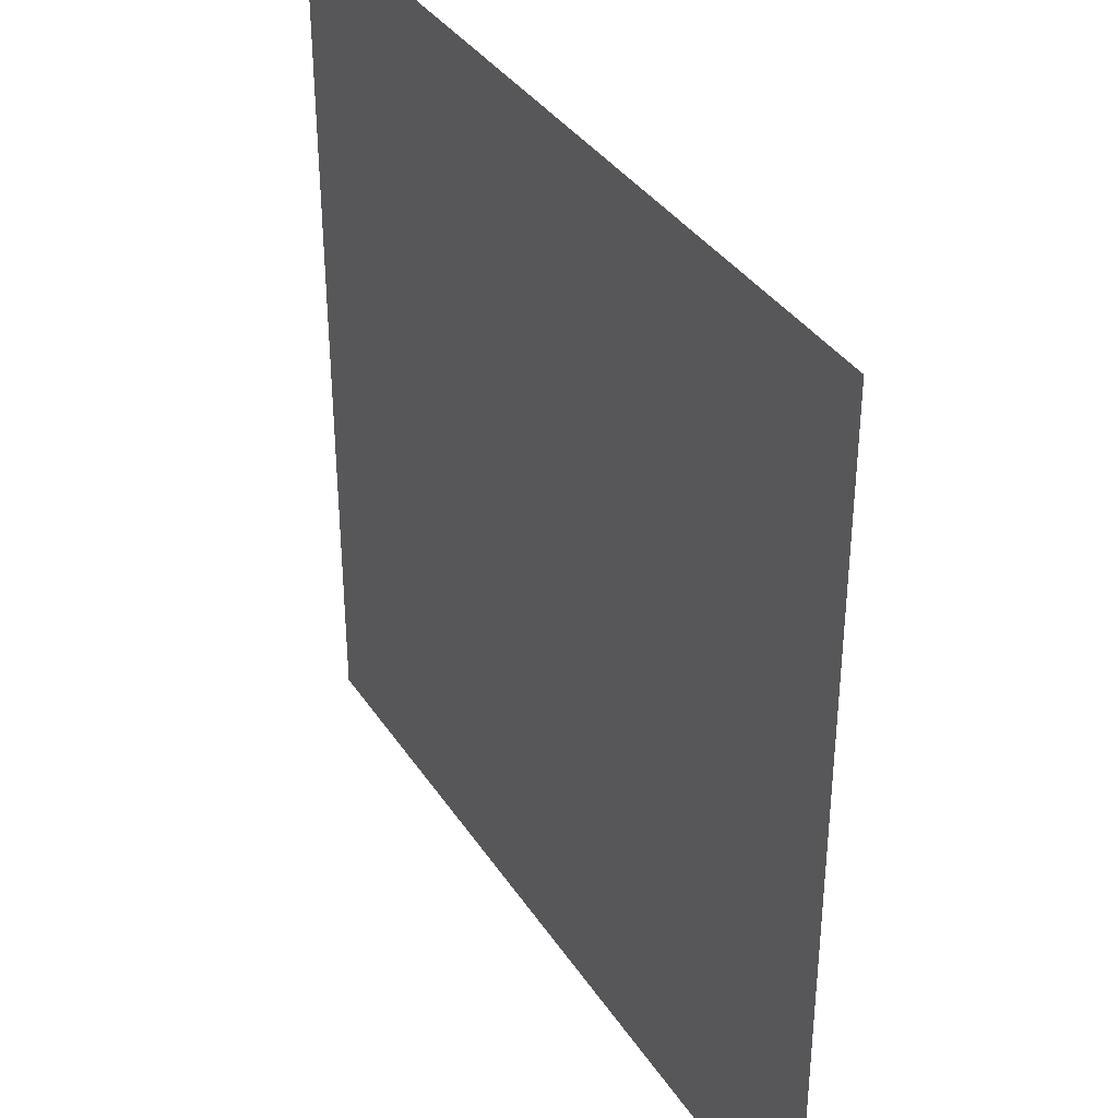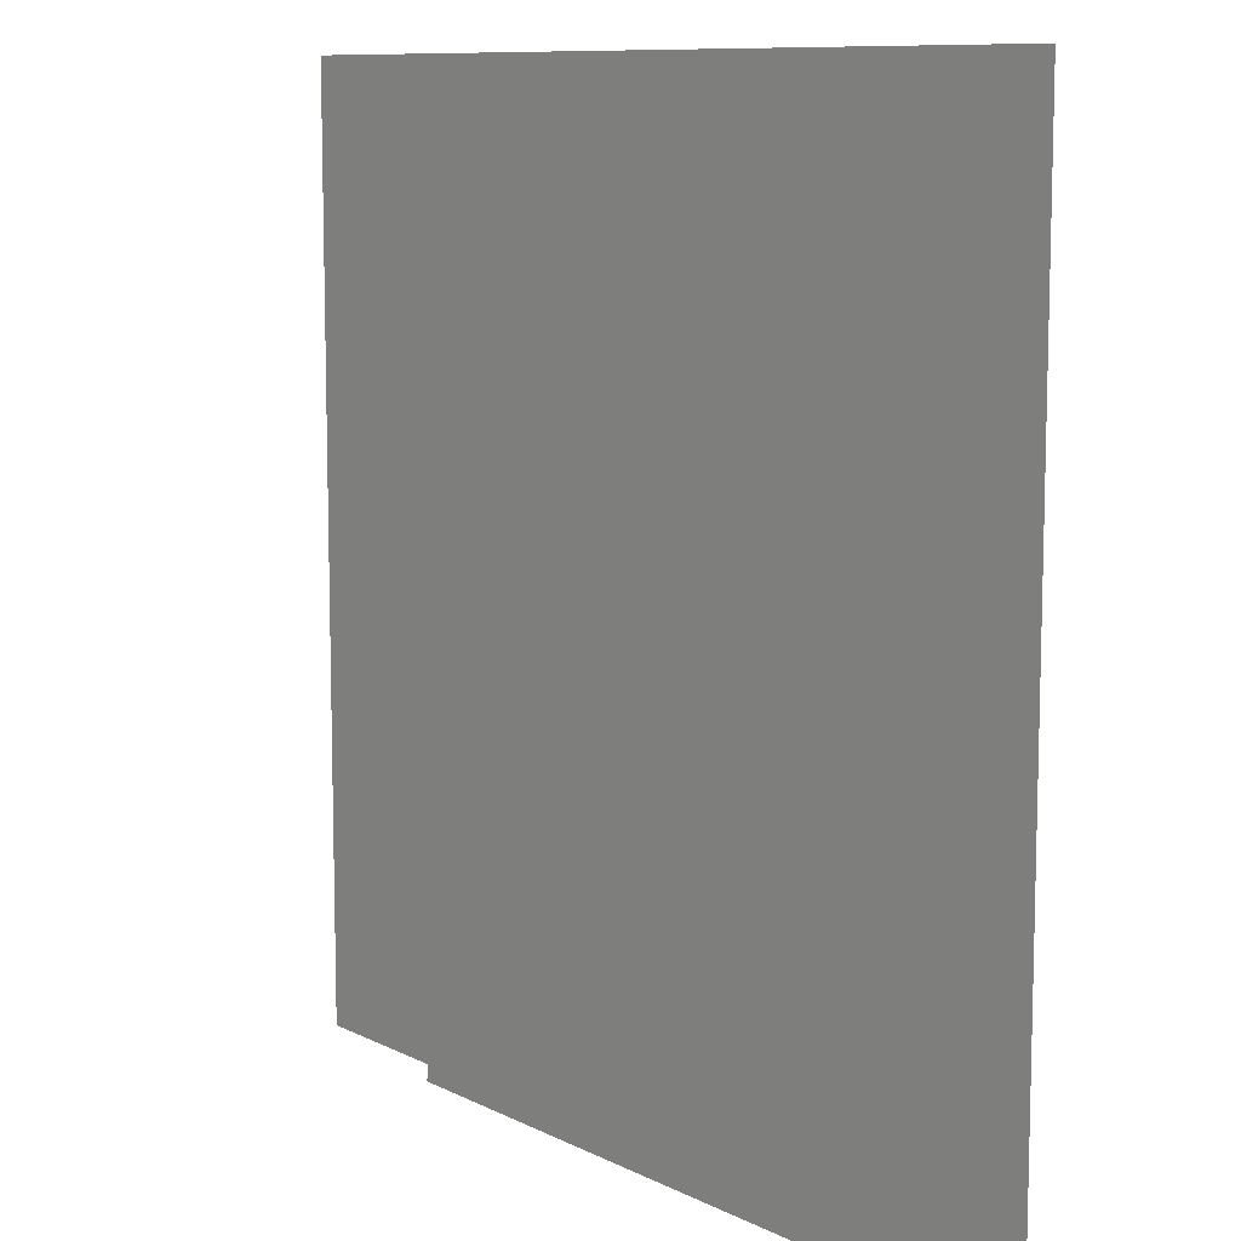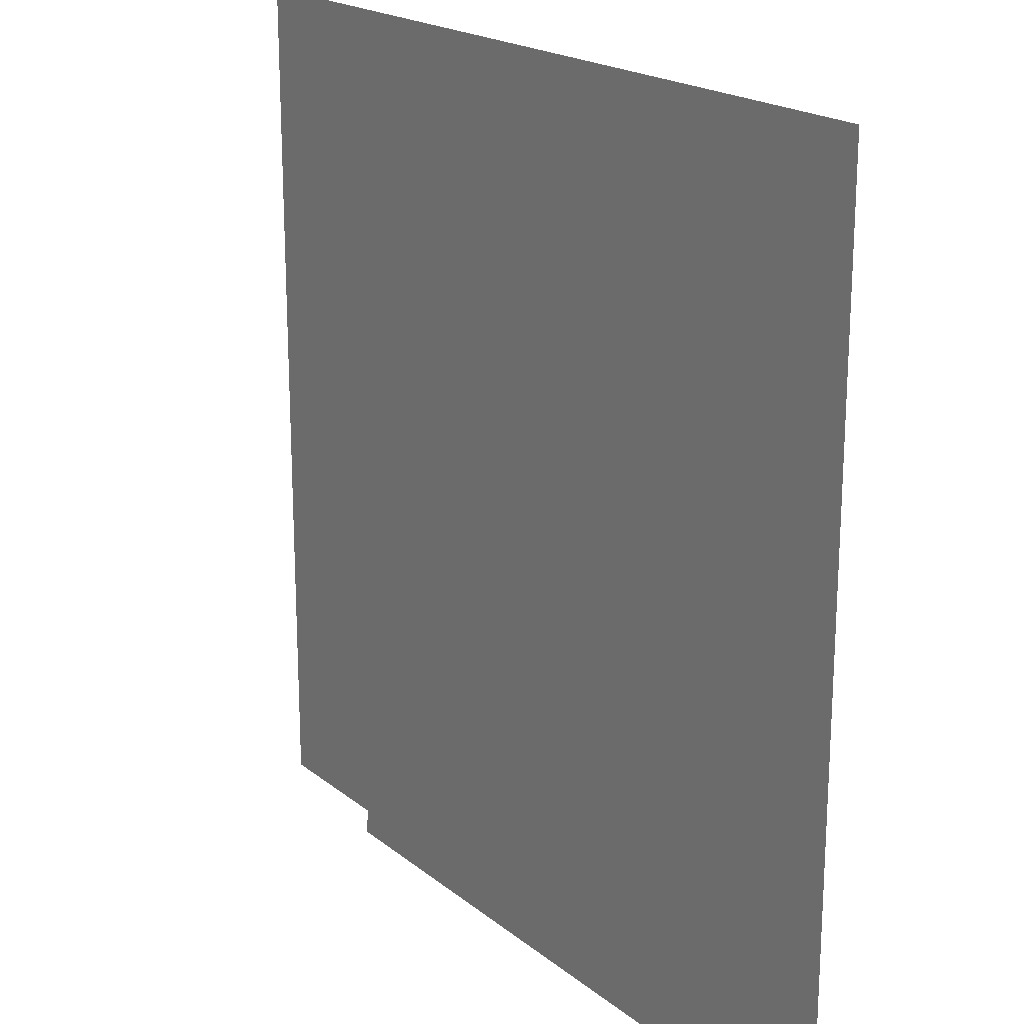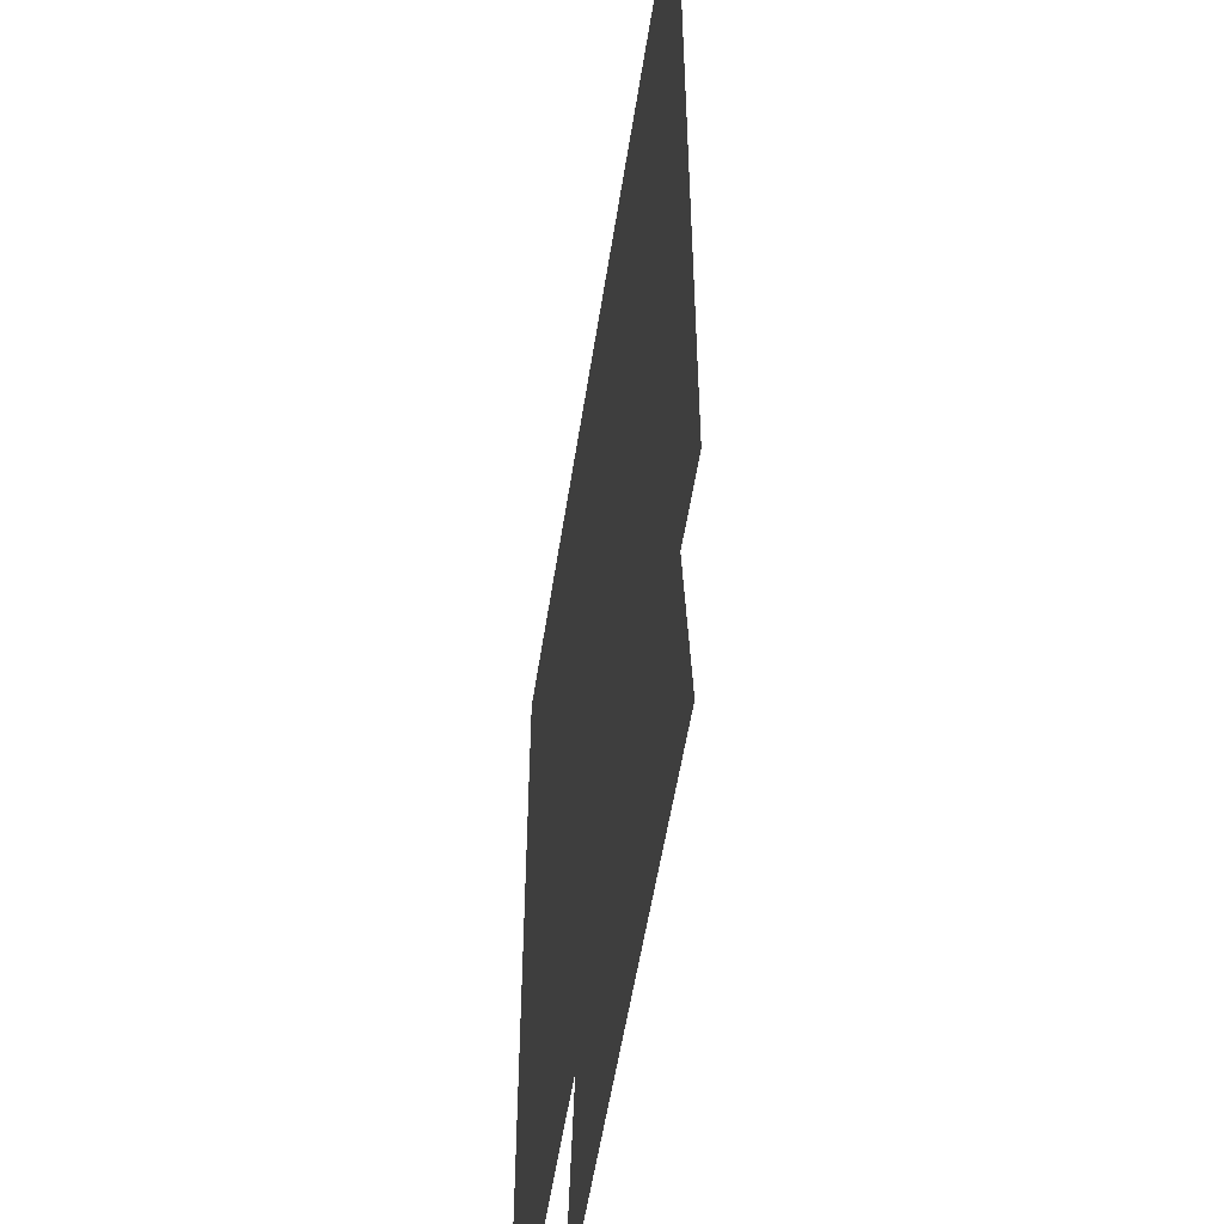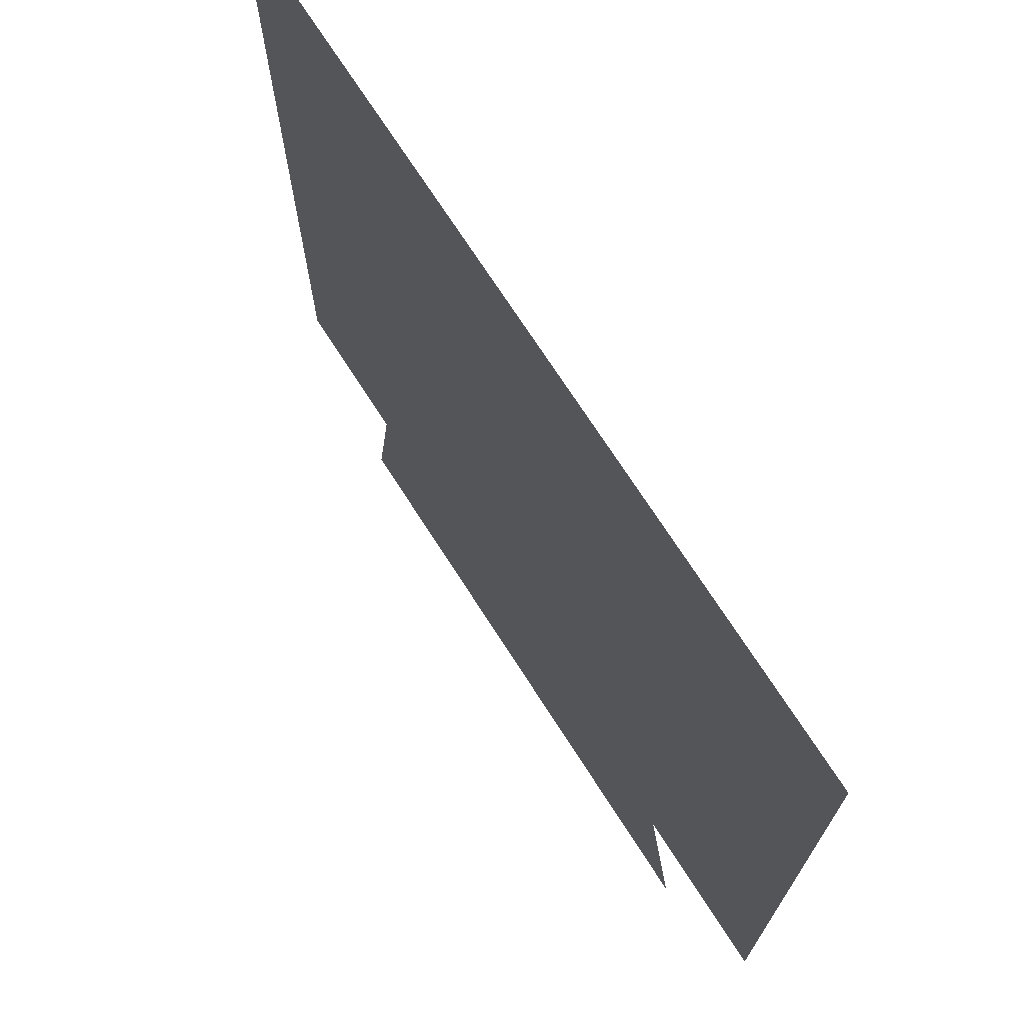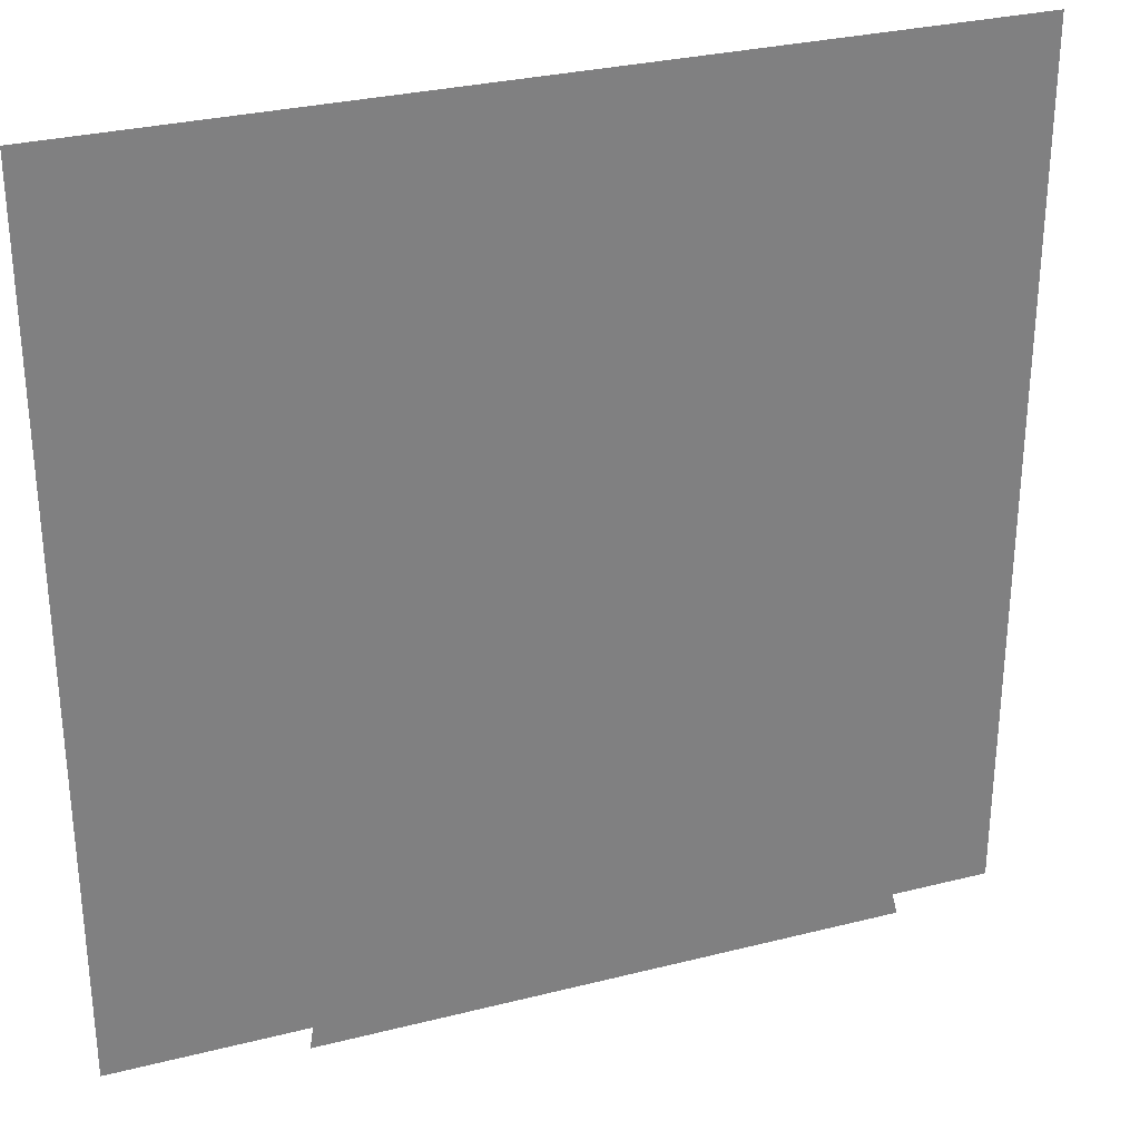
<metadata>
{"format":"obj","ext":"obj","renderer":"f3d","projection":"perspective","resolution":1024,"background":"white","views":[{"elev":36.4,"azim":60.9,"up":"+Z"},{"elev":9.8,"azim":-128.3,"up":"+Z"},{"elev":19.8,"azim":-125.1,"up":"+Z"},{"elev":-54.2,"azim":81.3,"up":"+Z"},{"elev":71.9,"azim":-122.7,"up":"+Z"},{"elev":30.1,"azim":159.8,"up":"+Z"}]}
</metadata>
<code>
v -0.5 0.05469 0.5
v -0.5 0.05469 -0.5
v 0.5 0.05469 -0.5
v 0.5 0.05469 0.5
v -0.0625 0.08594 0.03906
v -0.2109 0.08594 -0.07812
v 0.2266 0.08594 -0.08594
v 0.1094 0.08594 0.03906
v -0.0625 0.08594 0.09375
v -0.2656 0.08594 -0.03906
v -0.375 0.08594 -0.5
v -0.3047 0.08594 -0.5
v 0.2891 0.08594 -0.5
f 1 2 3
f 1 3 4
f 5 6 7
f 5 7 8
f 5 8 9
f 5 9 10
f 5 10 6
f 6 10 11
f 6 11 12
f 6 12 7
f 7 12 13

</code>
